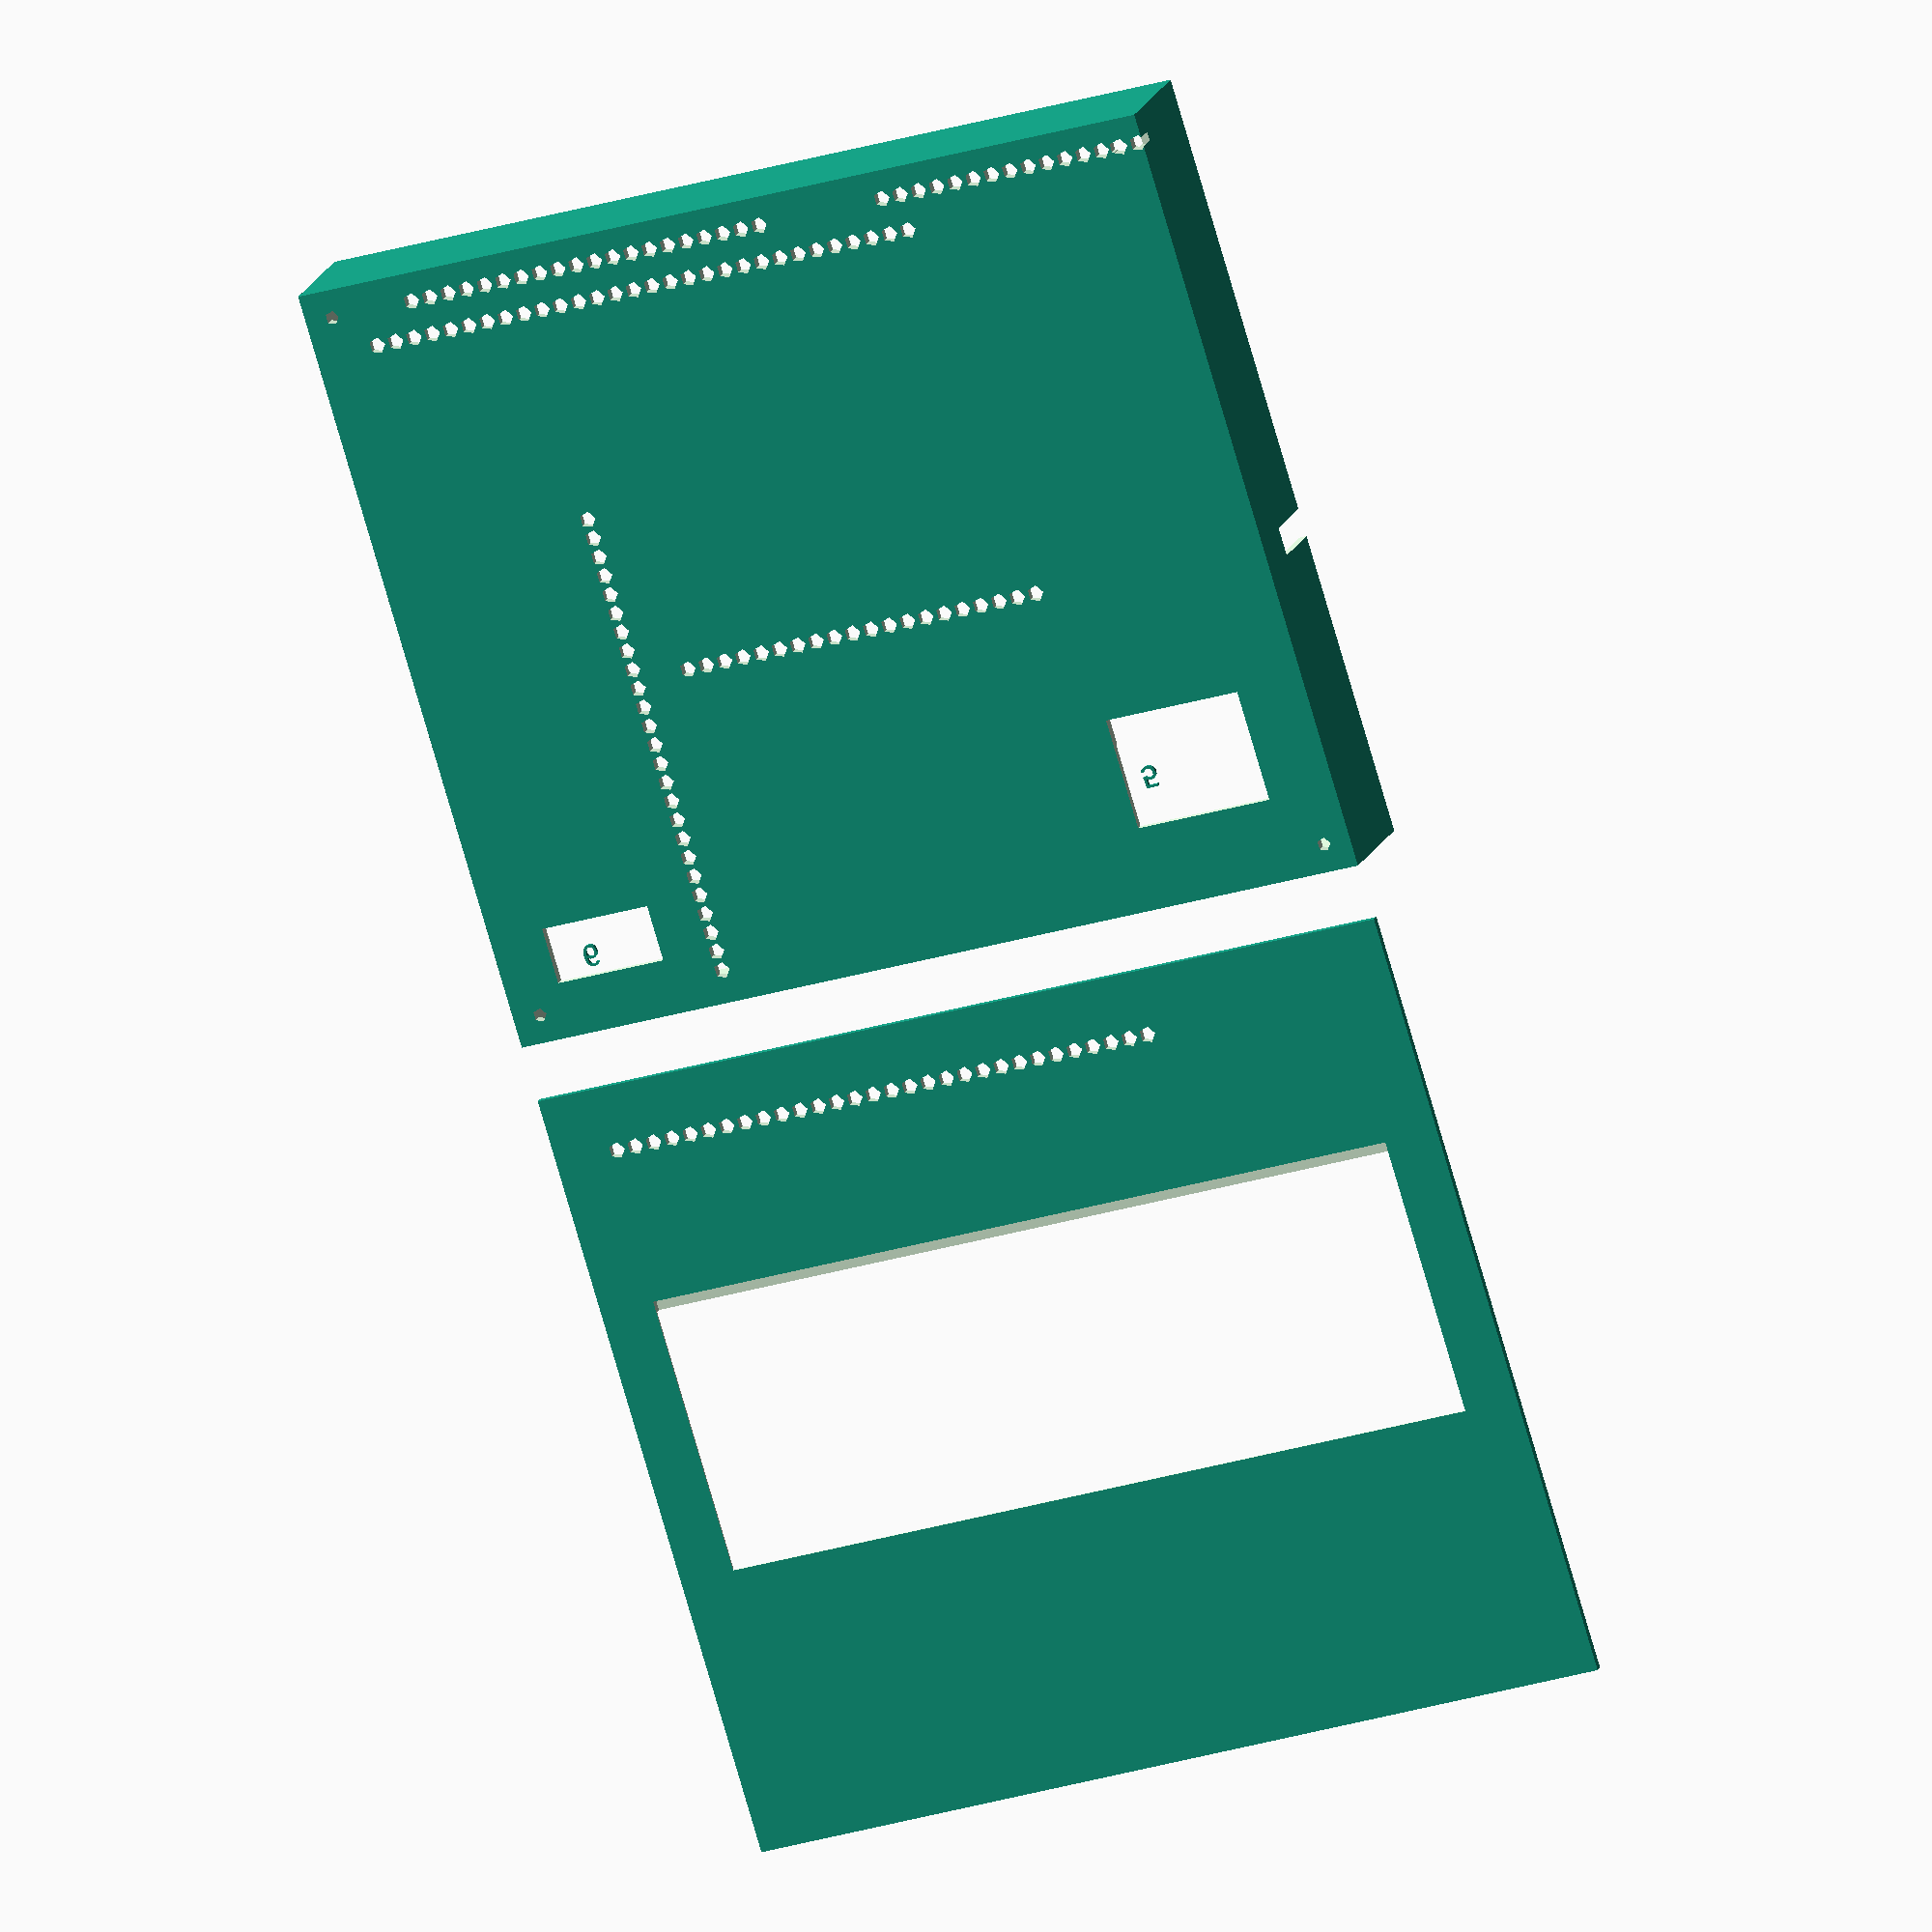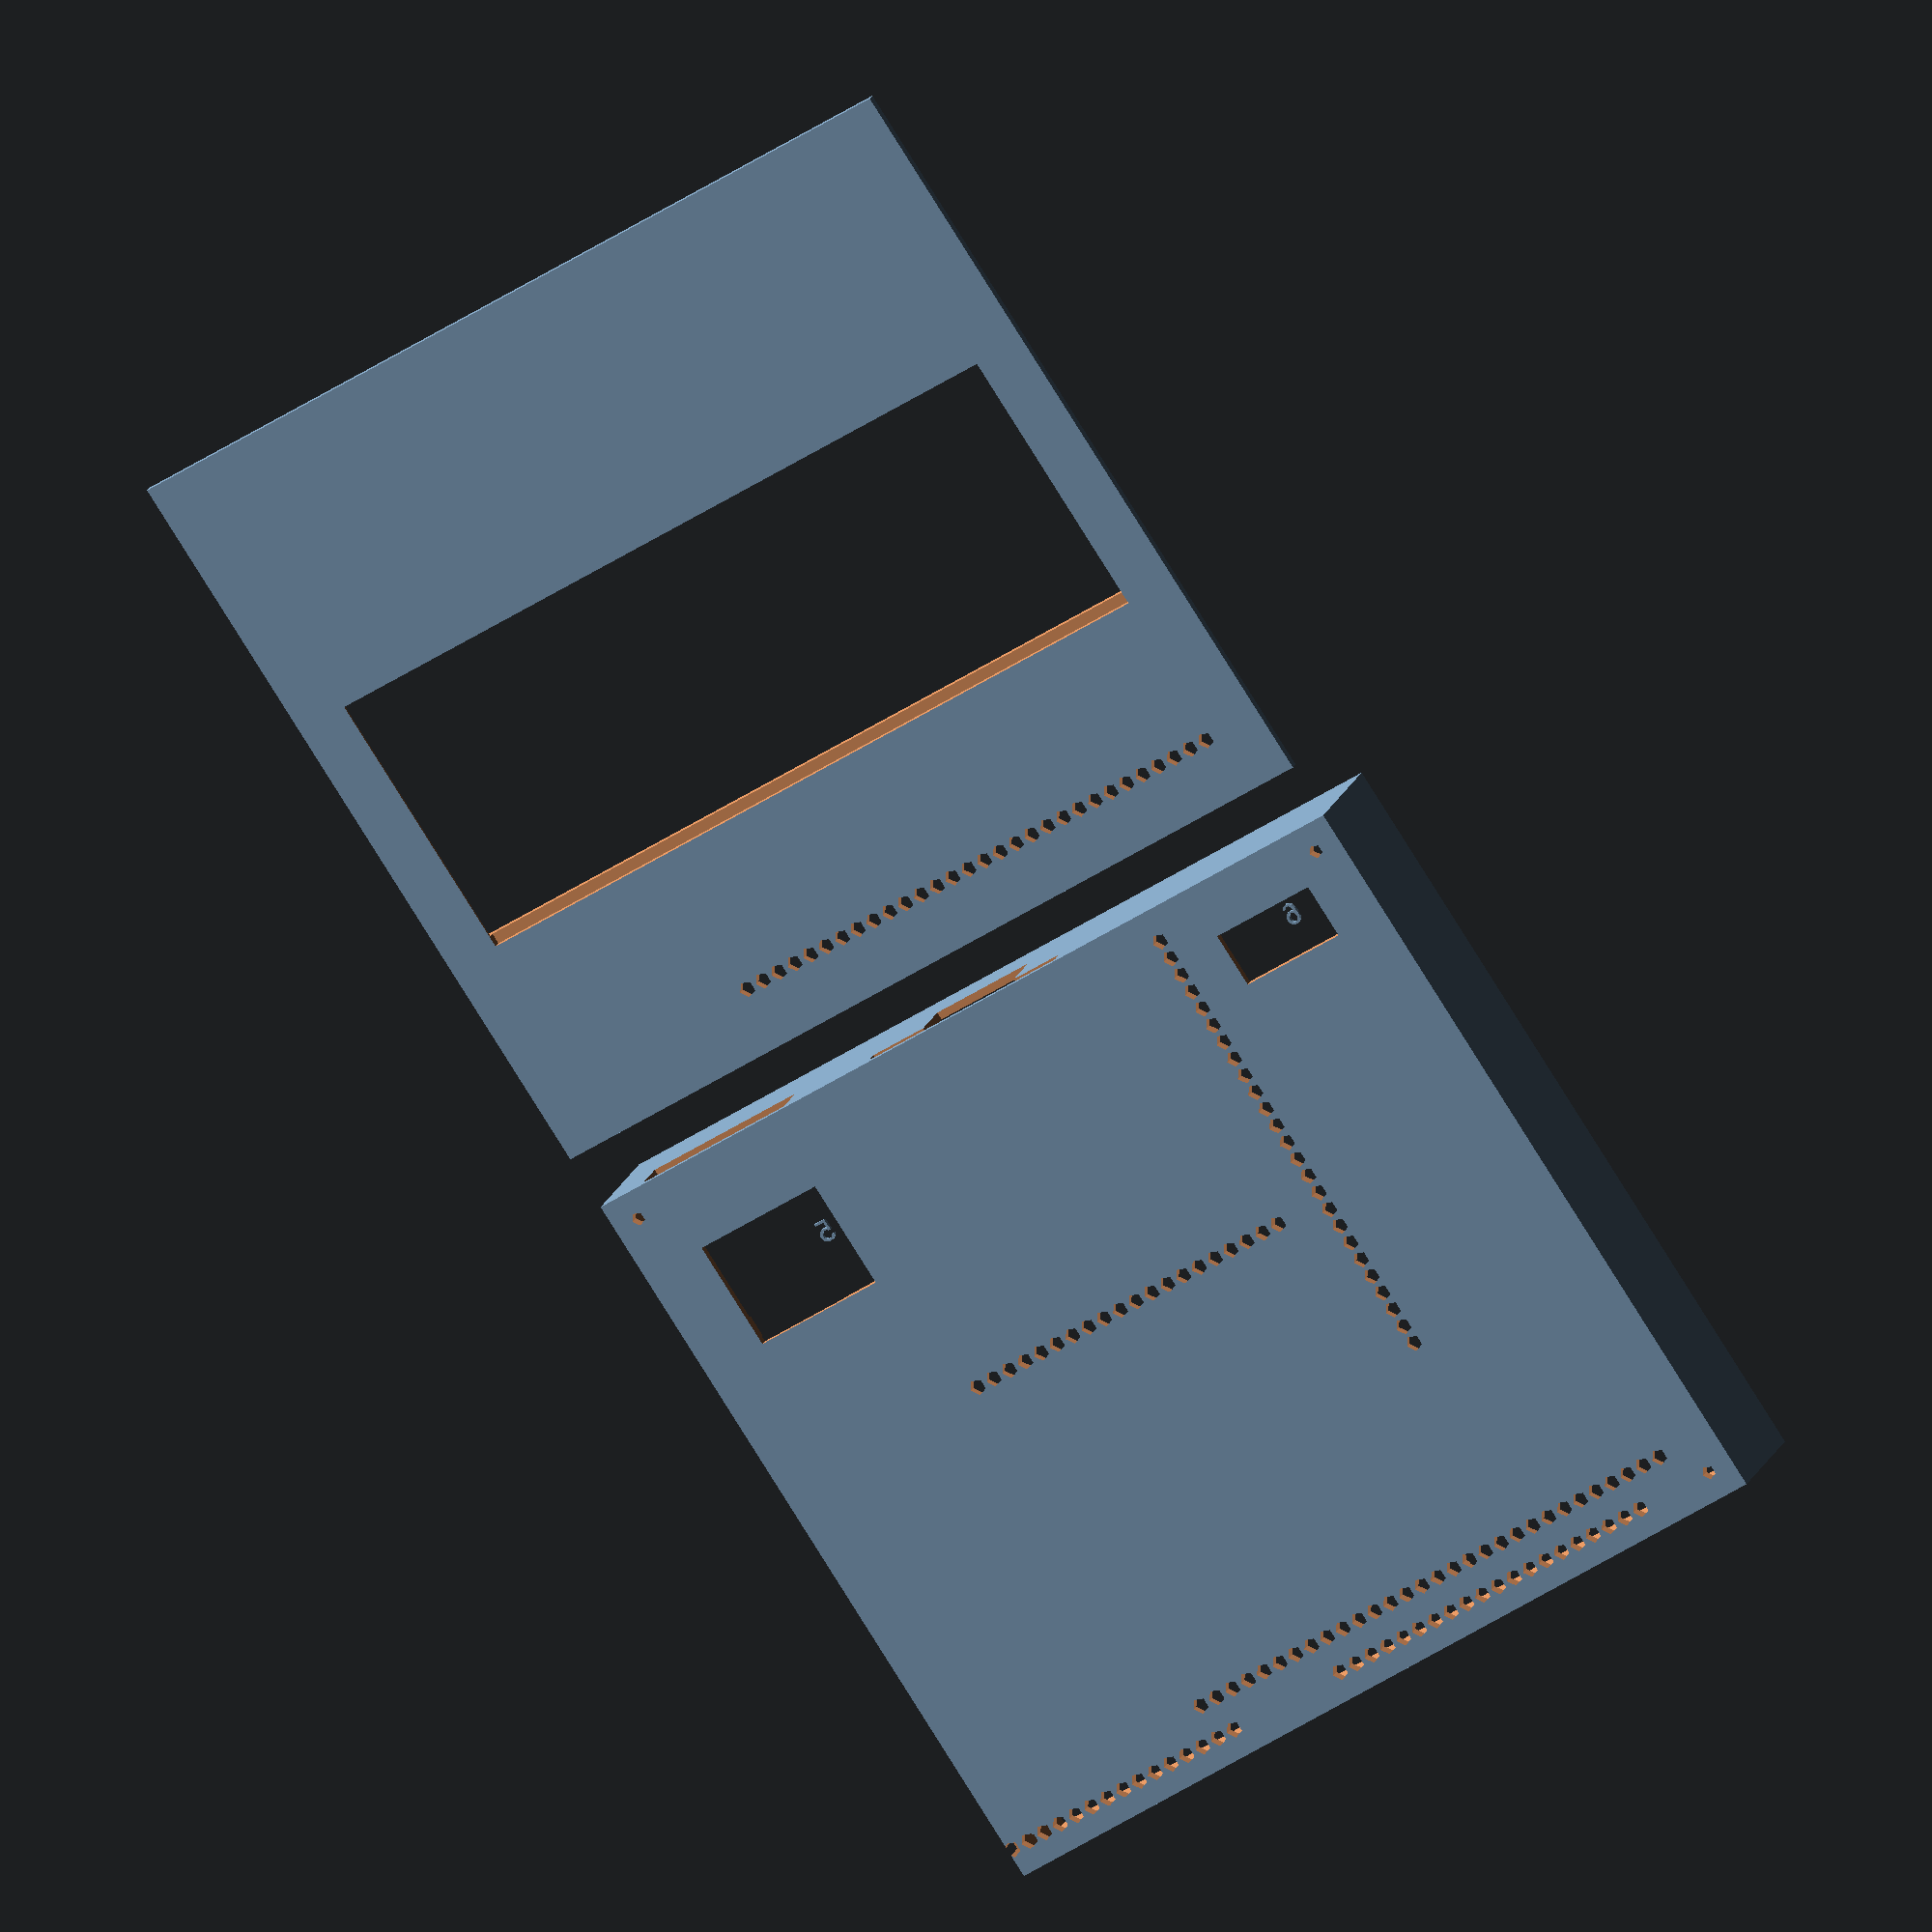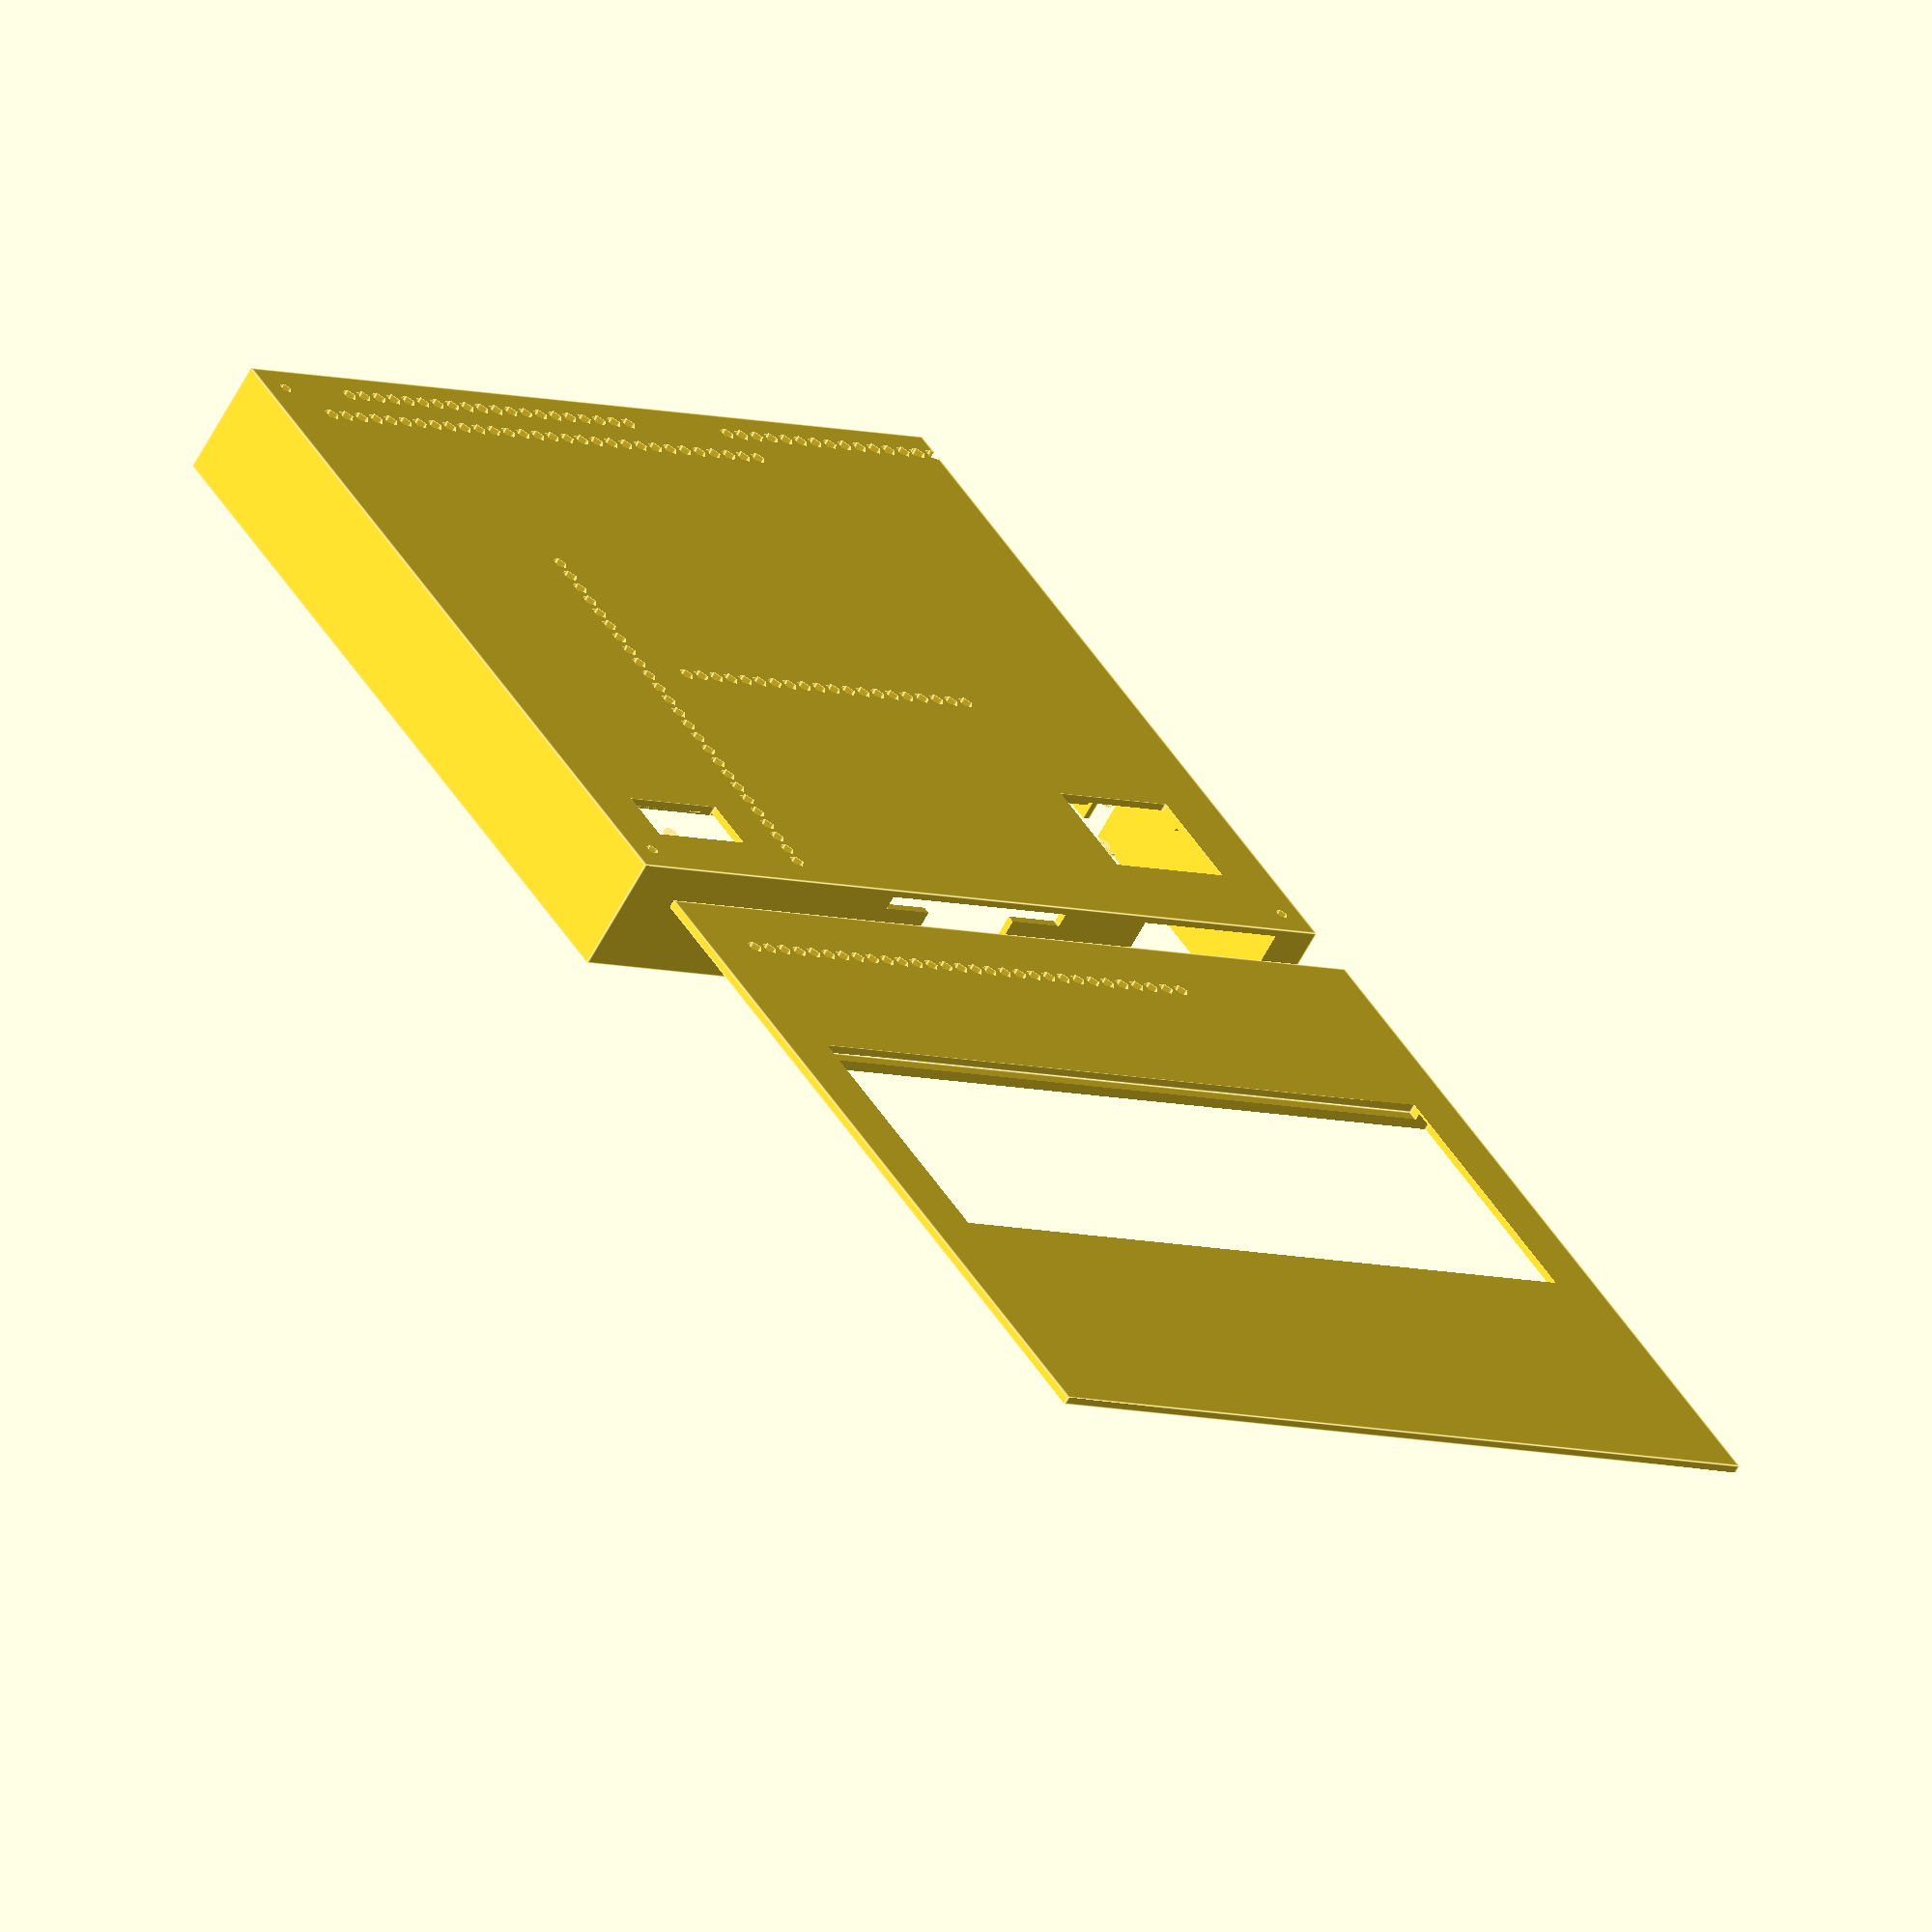
<openscad>
// Improved Samsung Z Fold 4 DIY Chassis in OpenSCAD
// Corrections: Flex hole width increased to 140 (nearly full screen width for better central flex accommodation) and height to 50 (even taller for more clearance); label positions adjusted slightly; maintained other improvements

epsilon = 0.1;  // Slightly increased for better manifold resolution and cut overlaps

// Parameters (unchanged except where noted)
battery1_length = 67.4;  // EB-BF936ABY - rotated in slot for fit
battery1_width = 43.5;
battery1_thickness = 3.8 + 0.5;

battery2_length = 92.1;  // EB-BF937ABY - rotated in slot for fit
battery2_width = 42.0;
battery2_thickness = 3.2 + 0.5;

motherboard_length = 100;  // Rotated in slot for fit
motherboard_width = 50;
motherboard_thickness = 2 + 0.5;

usb_board_length = 40;
usb_board_width = 15;
usb_board_thickness = 1 + 0.5;

rear_camera_size = 30;  // Rear module
rear_camera_thickness = 5 + 0.5;

front_camera_length = 20;  // Front selfie module (approx)
front_camera_width = 10;
front_camera_thickness = 5 + 0.5;

speaker_size = 20;
speaker_width = 10;
speaker_thickness = 5;

screen_length = 147;
screen_width = 57;
screen_thickness = 2 + 1;

wall_thickness = 1.5;
base_thickness = 2;
overall_length = 160;
overall_width = 140;
overall_height = 22;

flex_clearance = 5;
screw_hole_dia = 2.5;
vent_hole_dia = 3;
vent_spacing = 3.5;  // Slightly denser for improved heat/lightness

// Modules
module component_slot(length, width, thickness) {
    cube([length + 1 + epsilon, width + 1 + epsilon, thickness + 1 + epsilon]);
}

module vent_grid(num_holes, direction) {
    for (i = [0:num_holes-1]) {
        if (direction == "horizontal") {
            translate([i * vent_spacing, 0, 0]) cylinder(h=wall_thickness + 2 + 2*epsilon, d=vent_hole_dia);
        } else {
            translate([0, i * vent_spacing, 0]) cylinder(h=wall_thickness + 2 + 2*epsilon, d=vent_hole_dia);
        }
    }
}

module label_text(text_str, pos_x, pos_y, pos_z, height=0.6) {
    translate([pos_x, pos_y, pos_z])  // Raised labels
        linear_extrude(height=height + epsilon)
            text(text_str, size=4, font="Liberation Sans", halign="left", valign="bottom");
}

// Main chassis base
union() {
    difference() {
        // Outer shell
        cube([overall_length, overall_width, overall_height]);
        
        // Hollow interior (with epsilon overlap)
        translate([wall_thickness, wall_thickness, base_thickness - epsilon])
            cube([overall_length - 2*wall_thickness + epsilon, overall_width - 2*wall_thickness + epsilon, overall_height + 2*epsilon]);
        
        // Component slots (with epsilon, rotations, and repositioning to eliminate overlaps)
        translate([10, 10, base_thickness - 0.5 - epsilon])
            component_slot(battery1_width, battery1_length, battery1_thickness);  // Rotated: x=43.5, y=67.4
        
        translate([108, 10, base_thickness - 0.5 - epsilon])
            component_slot(battery2_width, battery2_length, battery2_thickness);  // Rotated: x=42, y=92.1
        
        translate([55, 20, base_thickness - 0.5 - epsilon])
            component_slot(motherboard_width, motherboard_length, motherboard_thickness);  // Rotated: x=50, y=100
        
        translate([60, 125, base_thickness - 0.5 - epsilon])  // Slightly up to fit
            component_slot(usb_board_length, usb_board_width, usb_board_thickness);
        
        translate([120, 110, base_thickness - 0.5 - epsilon])  // Slightly up to avoid minor overlap
            component_slot(rear_camera_size, rear_camera_size, rear_camera_thickness);
        
        translate([10, 120, base_thickness - 0.5 - epsilon])
            component_slot(front_camera_length, front_camera_width, front_camera_thickness);
        
        translate([10, 100, base_thickness - 0.5 - epsilon])
            component_slot(speaker_size, speaker_width, speaker_thickness);
        
        translate([130, 95, base_thickness - 0.5 - epsilon])  // Slightly down to avoid overlap
            component_slot(speaker_size, speaker_width, speaker_thickness);
        
        // Screen mount (adjusted for smaller lip of 0.5mm)
        lip = 0.5;
        translate([(overall_length - (screen_length + 2*lip))/2, (overall_width - (screen_width + 2*lip))/2, overall_height - screen_thickness + 0.1 - epsilon])
            cube([screen_length + 2*lip + epsilon, screen_width + 2*lip + epsilon, screen_thickness + epsilon]);
        
        // Openings (USB port)
        translate([(overall_length - 20)/2, overall_width - wall_thickness - 1 - epsilon, base_thickness - epsilon])
            cube([20 + epsilon, wall_thickness + 2 + epsilon, 10 + epsilon]);
        
        // Rectangular camera holes
        translate([135 - 12.5, 115 - 10, -epsilon])  // Rear: centered, rectangular 25x20
            cube([25 + epsilon, 20 + epsilon, overall_height + 2*epsilon]);
        
        translate([20 - 10, 125 - 5, -epsilon])  // Front: centered, rectangular 20x10
            cube([20 + epsilon, 10 + epsilon, overall_height + 2*epsilon]);
        
        // Flex clearance (base, between batteries/motherboard)
        translate([53.5 + flex_clearance/2, 10 + 67.4/2, base_thickness - 1 - epsilon])
            cube([flex_clearance + epsilon, 10 + epsilon, 2 + epsilon]);
        
        // Screw holes
        translate([5, 5, -epsilon]) cylinder(h=overall_height + 2*epsilon, d=screw_hole_dia);
        translate([overall_length - 5, 5, -epsilon]) cylinder(h=overall_height + 2*epsilon, d=screw_hole_dia);
        translate([5, overall_width - 5, -epsilon]) cylinder(h=overall_height + 2*epsilon, d=screw_hole_dia);
        translate([overall_length - 5, overall_width - 5, -epsilon]) cylinder(h=overall_height + 2*epsilon, d=screw_hole_dia);
        
        // More/denser vents for heat/lightness (slightly offset to avoid edge issues)
        translate([wall_thickness + 10 + epsilon, wall_thickness + 10 + epsilon, -epsilon]) vent_grid(30, "horizontal");  // Bottom
        rotate([90, 0, 0]) translate([wall_thickness + 10 + epsilon, -overall_height + 1 + epsilon, -wall_thickness - 1 - epsilon]) vent_grid(30, "horizontal");  // Left side
        rotate([90, 0, 0]) translate([wall_thickness + 10 + epsilon, -overall_height + 1 + epsilon, -overall_width + wall_thickness + 1 + epsilon]) vent_grid(30, "horizontal");  // Right side
        translate([overall_length / 2 - 40 + epsilon, overall_width / 2 - 20 + epsilon, -epsilon]) vent_grid(25, "vertical");  // Back
        translate([20 + epsilon, 5 + epsilon, -epsilon]) vent_grid(20, "horizontal");  // Near batt1
        translate([overall_length - 50 + epsilon, 5 + epsilon, -epsilon]) vent_grid(20, "horizontal");  // Near batt2
        translate([(overall_length / 2) - 30 + epsilon, (overall_width / 2) + 10 + epsilon, -epsilon]) vent_grid(20, "horizontal");  // Near motherboard
        
        // Power button access (side hole)
        translate([overall_length - wall_thickness - epsilon, 80, 10])
            cube([wall_thickness + 2*epsilon, 5 + epsilon, 15 + epsilon]);
    }
    // Raised numbered labels on base floor
    label_text("1", 15, 15, base_thickness);  // Battery1
    label_text("2", 110, 15, base_thickness);  // Battery2
    label_text("3", 60, 25, base_thickness);  // Motherboard
    label_text("4", 65, 130, base_thickness);  // USB board
    label_text("5", 125, 115, base_thickness);  // Rear camera
    label_text("6", 15, 125, base_thickness);  // Front camera
    label_text("7", 15, 105, base_thickness);  // Speaker1
    label_text("8", 135, 100, base_thickness);  // Speaker2
    label_text("10", 58.5, 15, base_thickness);  // Flex (base)
    label_text("12", overall_length - 20, 85, base_thickness);  // Power button (near side)
    label_text("13", 70, overall_width - 15, base_thickness);  // USB opening
}

// Lid (separate, with engraving and vents, flex hole adjusted: wider (140, nearly full screen) and taller (50), centered for central flex)
module lid() {
    bezel_width = 4;  // Reduced for less gluing material (~2mm frame per side)
    flex_hole_width = 140;  // Nearly full screen width
    flex_hole_height = 50;  // Even taller for better fit
    translate([0, overall_width + 10, 0]) {
        union() {
            difference() {
                union() {
                    cube([overall_length, overall_width, wall_thickness]);
                    // Screen bezel
                    translate([(overall_length - screen_length - bezel_width)/2, (overall_width - screen_width - bezel_width)/2, wall_thickness - epsilon])
                        cube([screen_length + bezel_width, screen_width + bezel_width, 2 + epsilon]);
                }
                // Bezel cutout
                translate([(overall_length - screen_length - bezel_width)/2 + bezel_width/2, (overall_width - screen_width - bezel_width)/2 + bezel_width/2, wall_thickness - epsilon - 1])
                    cube([screen_length + epsilon, screen_width + epsilon, 4 + 2*epsilon]);
                // Flex hole in lid (adjusted dimensions, centered in x, positioned at bezel base)
                translate([(overall_length - flex_hole_width)/2, (overall_width - screen_width - bezel_width)/2, -epsilon])
                    cube([flex_hole_width + epsilon, flex_hole_height + epsilon, wall_thickness + 2*epsilon]);
                // Top vents
                translate([wall_thickness + 10 + epsilon, wall_thickness + 10 + epsilon, -epsilon]) vent_grid(30, "horizontal");
            }
            // Raised numbers on lid top
            label_text("9", (overall_length - screen_length)/2 + 5, (overall_width - screen_width)/2 - 10, wall_thickness);  // Screen
            label_text("11", (overall_length - flex_hole_width)/2 + 5, (overall_width - screen_width - bezel_width)/2 + bezel_width/2 - 20, wall_thickness);  // Flex (lid, adjusted further down for larger height)
        }
    }
}
lid();

</openscad>
<views>
elev=343.1 azim=197.0 roll=196.8 proj=o view=wireframe
elev=339.1 azim=33.8 roll=197.8 proj=o view=solid
elev=61.7 azim=213.9 roll=152.3 proj=o view=edges
</views>
